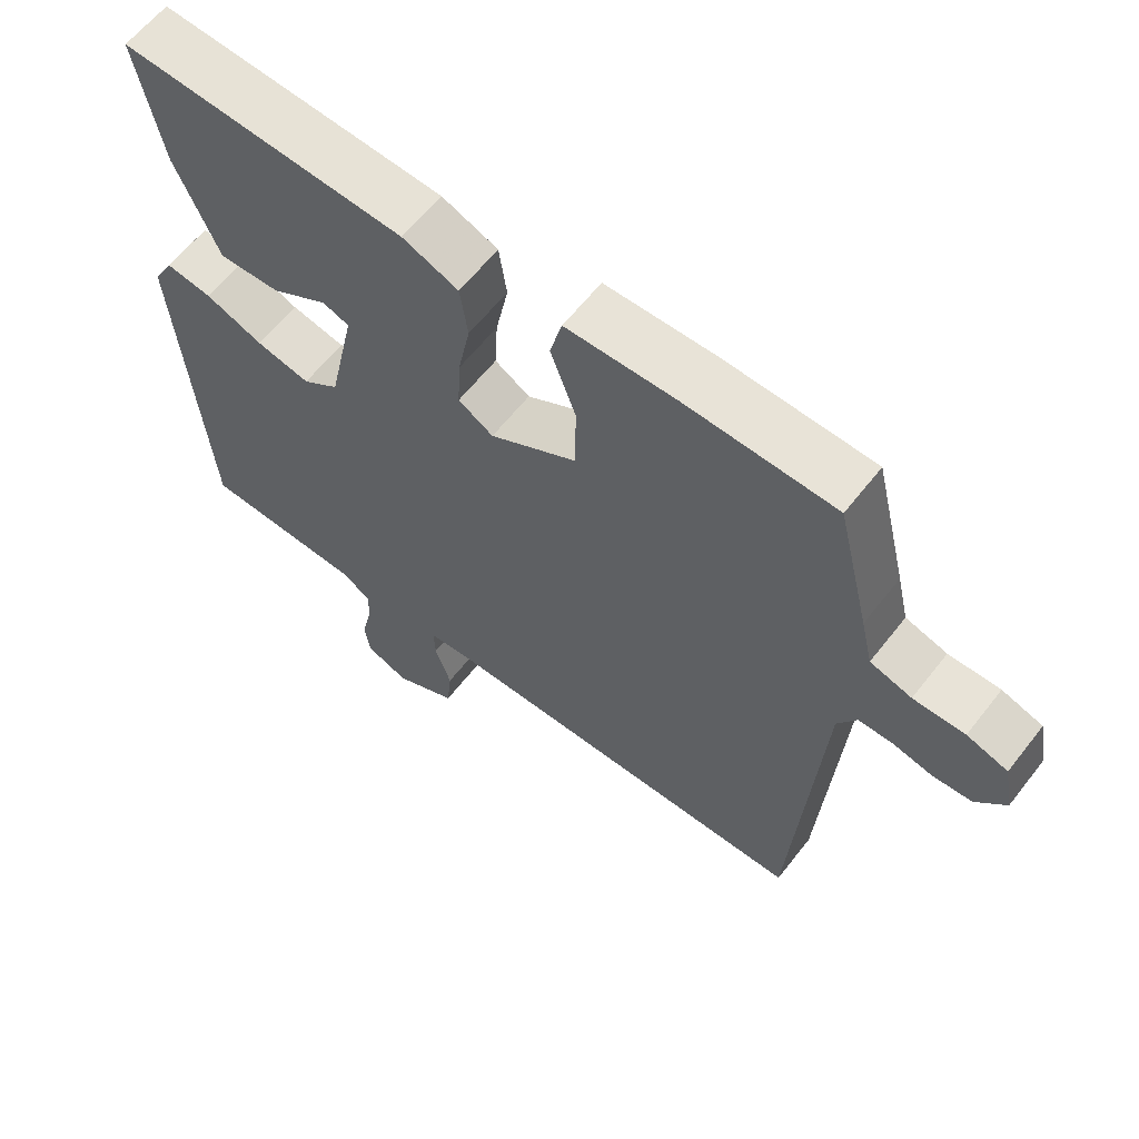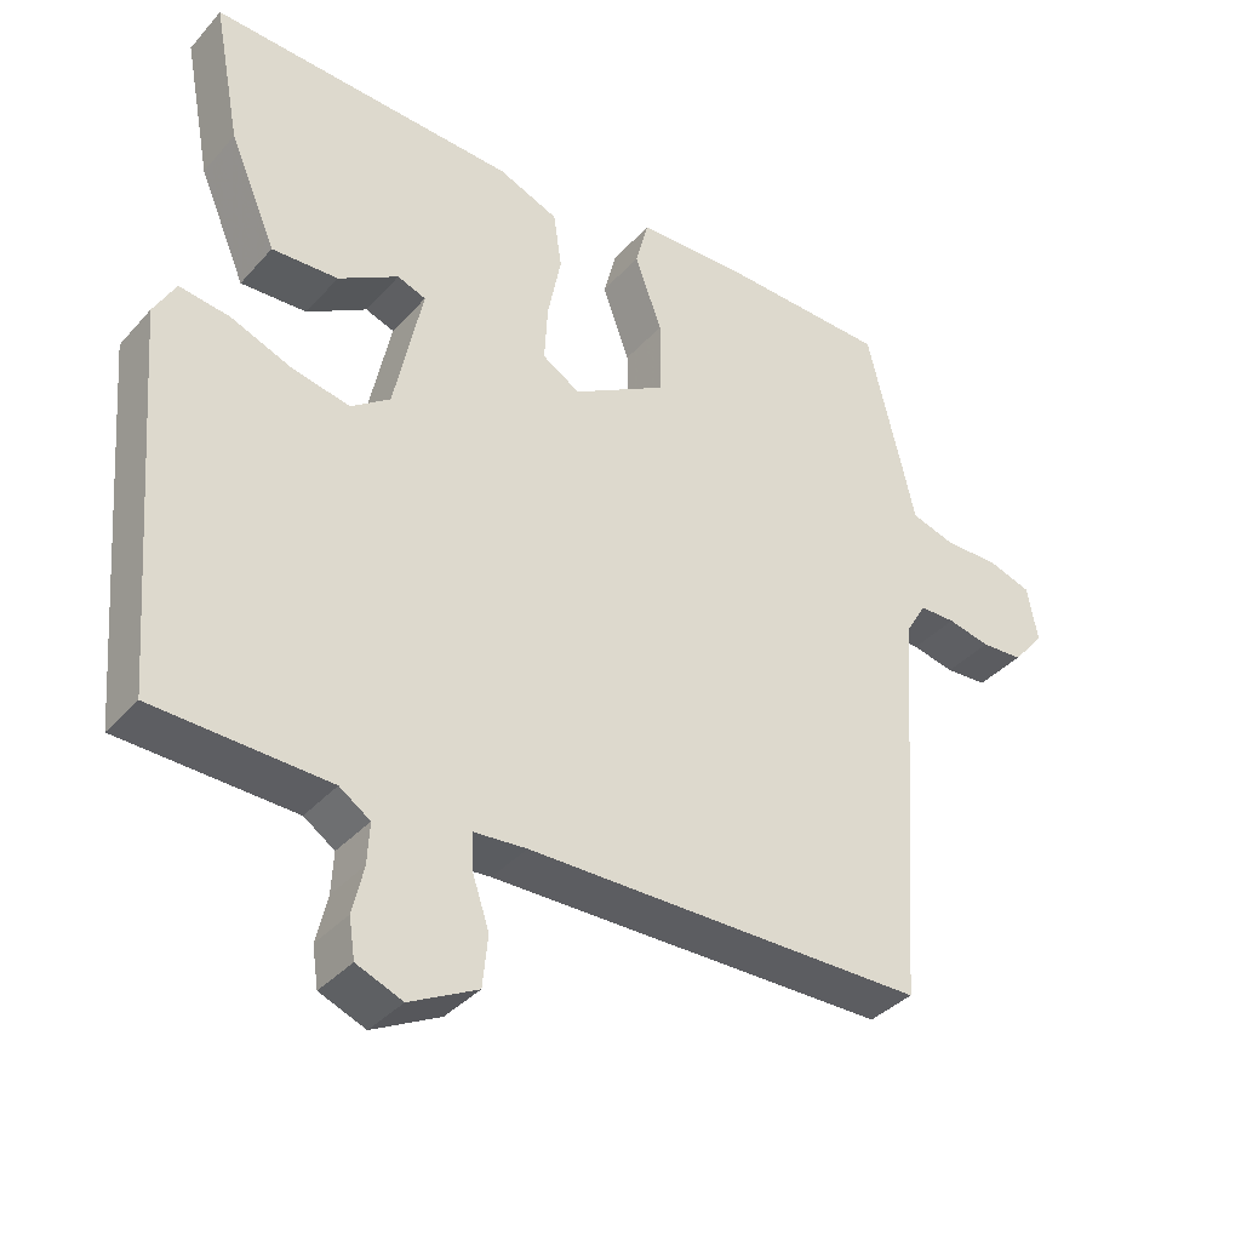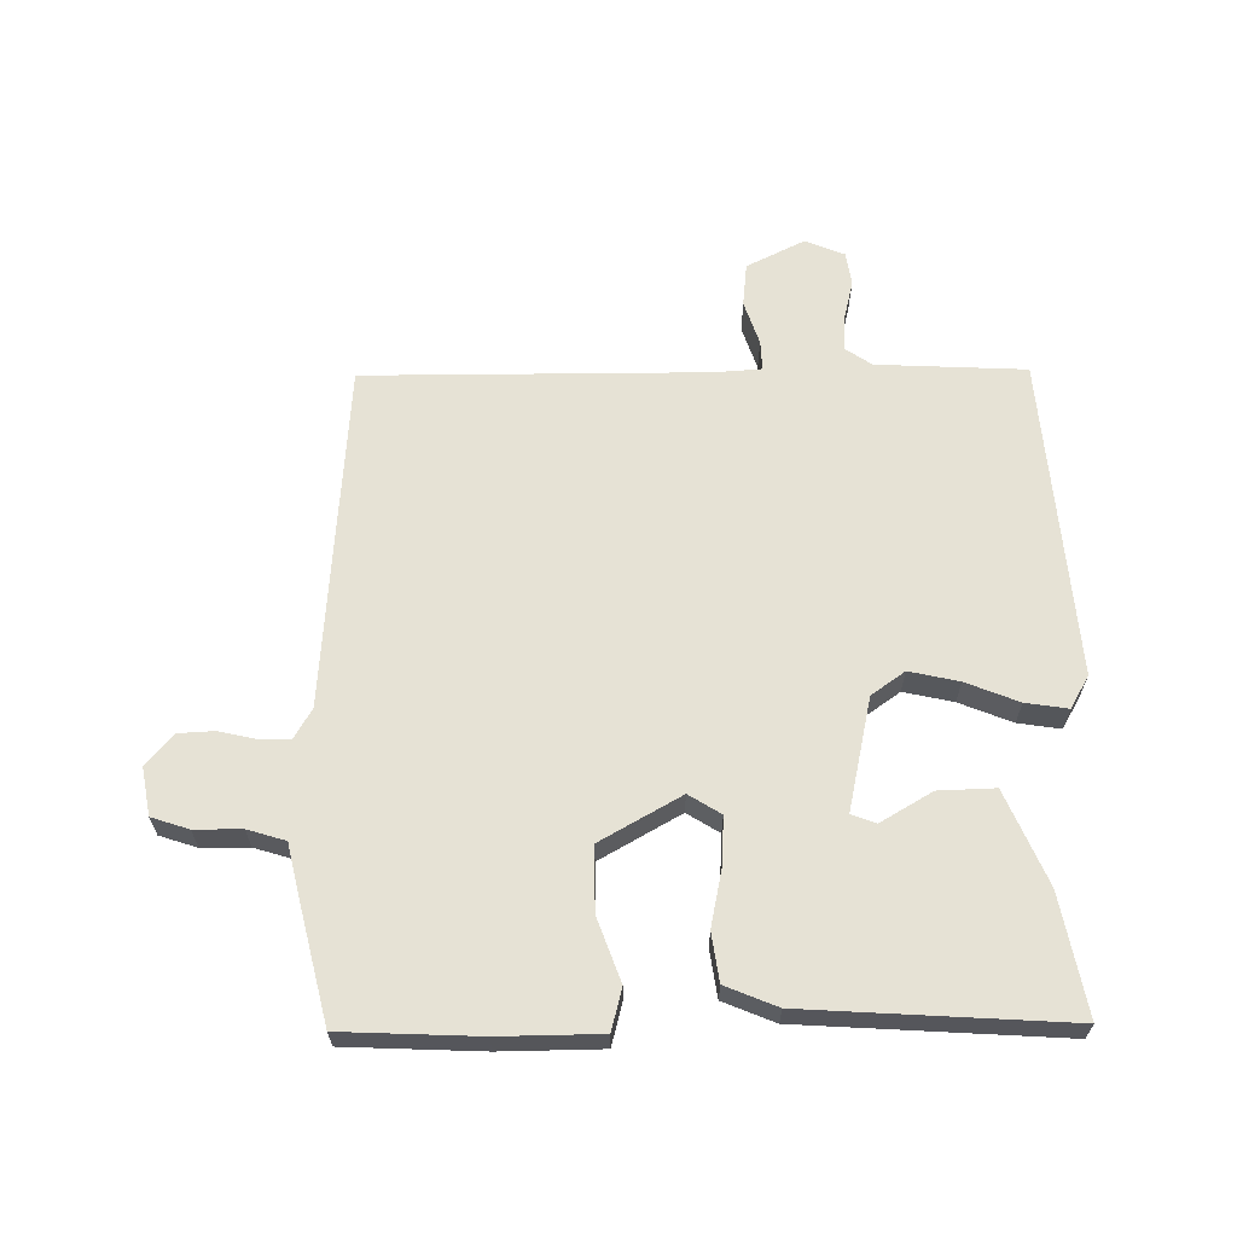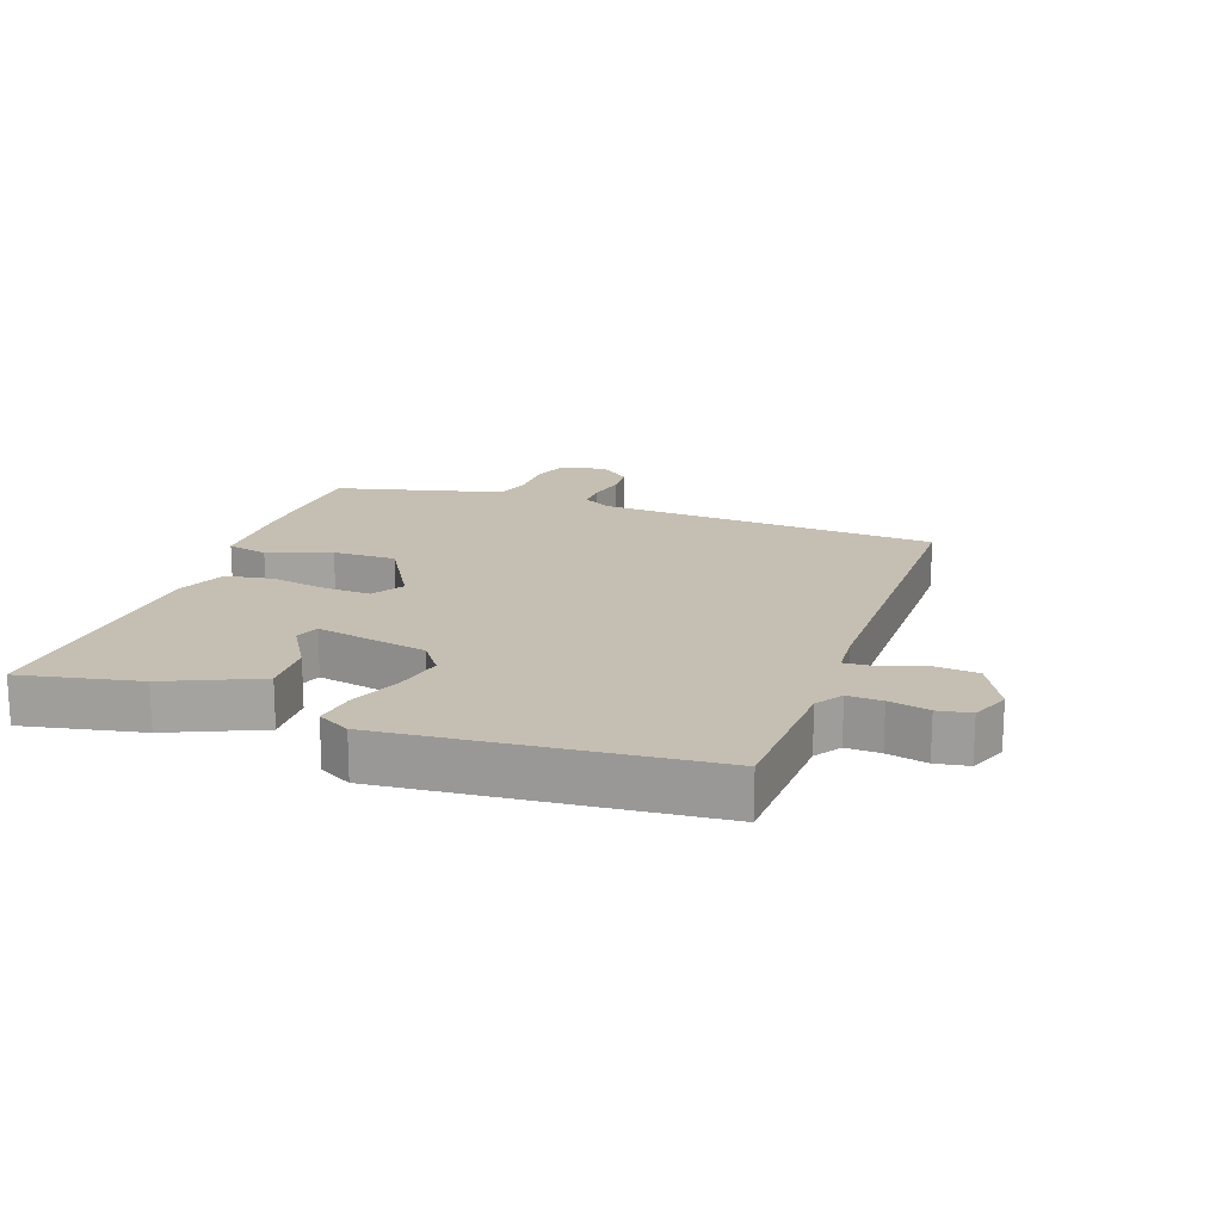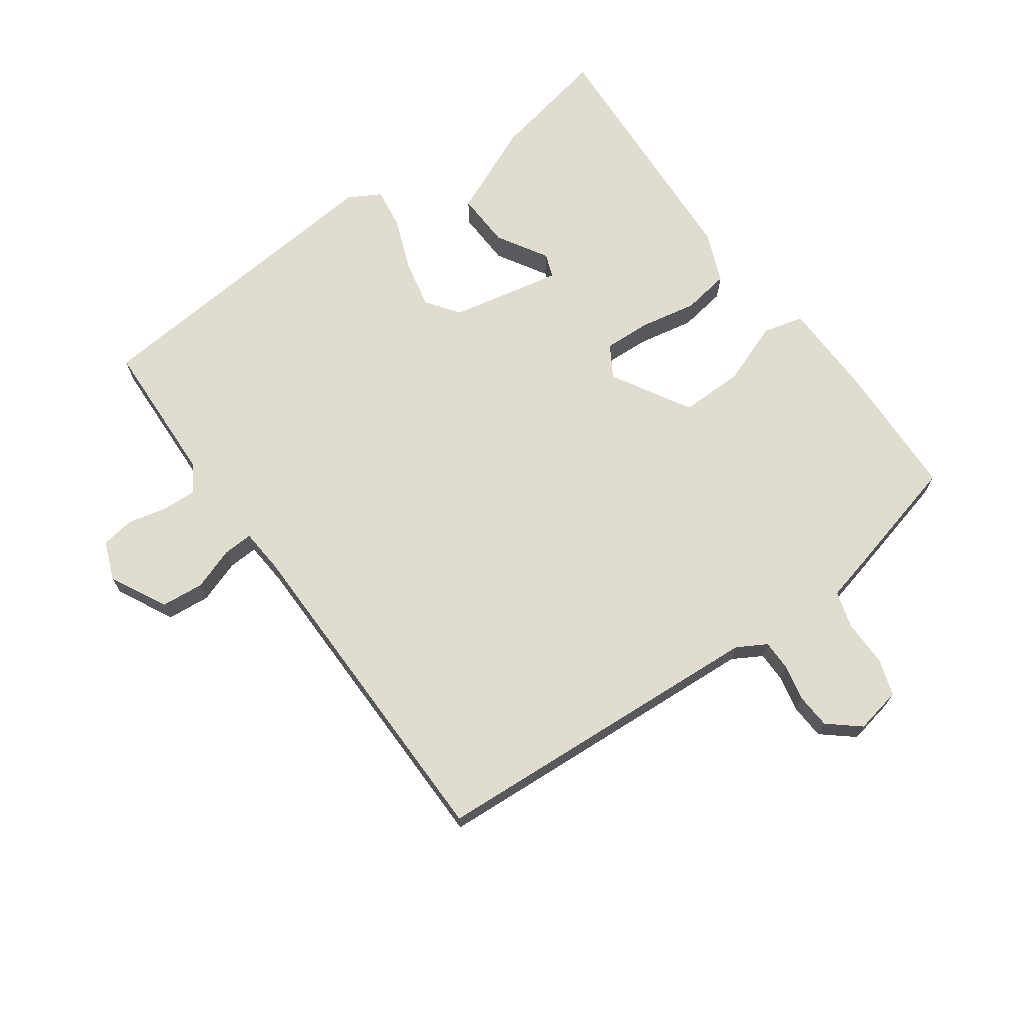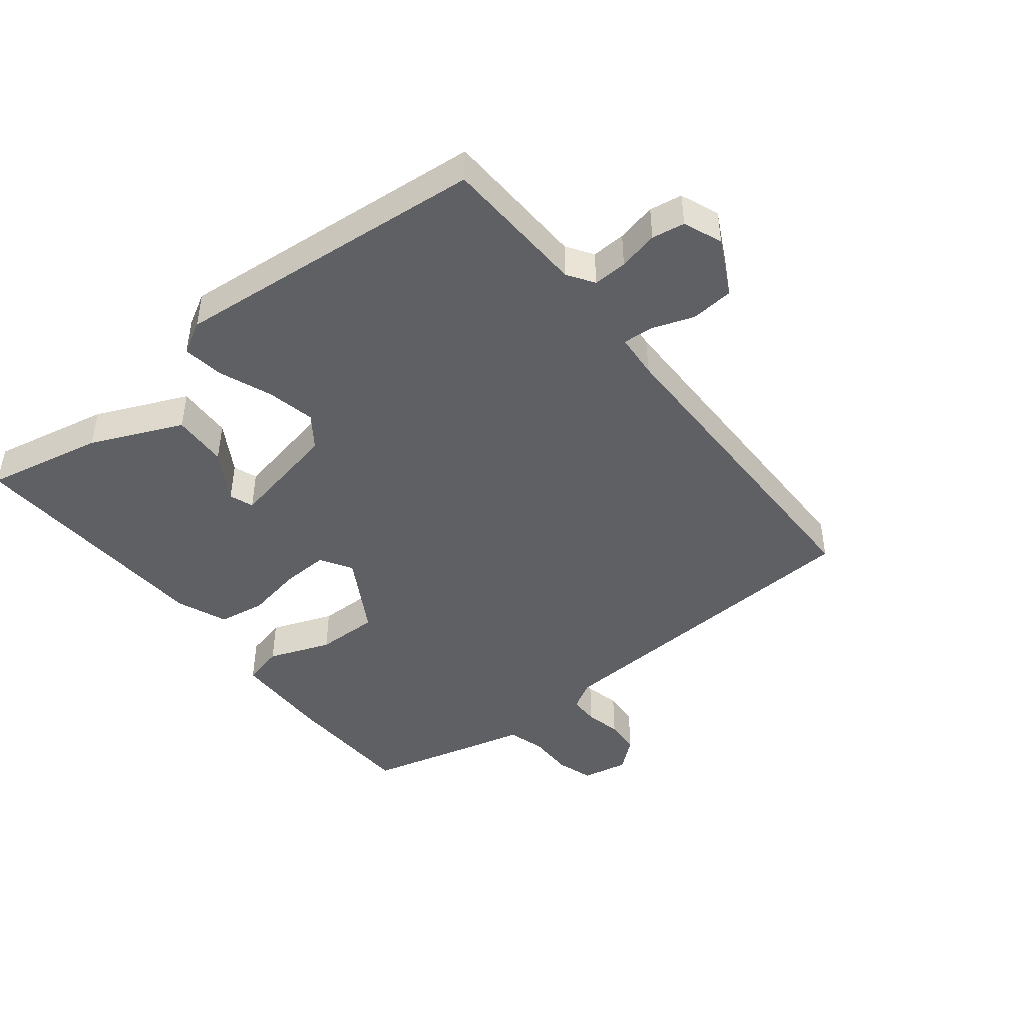
<metadata>
{"format":"obj","ext":"obj","renderer":"f3d","projection":"perspective","resolution":1024,"background":"white","views":[{"elev":61.6,"azim":-142.1,"up":"+Z"},{"elev":-36.7,"azim":144.0,"up":"+Z"},{"elev":63.9,"azim":-0.6,"up":"+Y"},{"elev":17.6,"azim":109.0,"up":"+Y"},{"elev":69.6,"azim":-126.2,"up":"+Y"},{"elev":-44.8,"azim":127.8,"up":"+Y"}]}
</metadata>
<code>
v -0.5 0.07 -0.5
v -0.538 0.07 0.039
v -0.565 0.07 0.085
v -0.613 0.07 0.085
v -0.67 0.07 0.072
v -0.726 0.07 0.075
v -0.768 0.07 0.124
v -0.754 0.07 0.198
v -0.696 0.07 0.217
v -0.623 0.07 0.217
v -0.564 0.07 0.235
v -0.547 0.07 0.308
v -0.5 0.07 0.5
v -0.288 0.07 0.509
v -0.131 0.07 0.507
v -0.114 0.07 0.442
v -0.15 0.07 0.343
v -0.15 0.07 0.243
v -0.025 0.07 0.172
v 0.025 0.07 0.203
v 0.021 0.07 0.278
v 0.003 0.07 0.367
v 0.014 0.07 0.442
v 0.094 0.07 0.475
v 0.5 0.07 0.5
v 0.464 0.07 0.313
v 0.402 0.07 0.168
v 0.314 0.07 0.171
v 0.234 0.07 0.218
v 0.196 0.07 0.204
v 0.234 0.07 0.028
v 0.286 0.07 -0.009
v 0.363 0.07 0.008
v 0.445 0.07 0.041
v 0.511 0.07 0.051
v 0.54 0.07 0
v 0.5 0.07 -0.5
v 0.268 0.07 -0.511
v 0.227 0.07 -0.539
v 0.23 0.07 -0.593
v 0.245 0.07 -0.656
v 0.237 0.07 -0.708
v 0.176 0.07 -0.733
v 0.086 0.07 -0.688
v 0.079 0.07 -0.62
v 0.102 0.07 -0.552
v 0.104 0.07 -0.505
v 0.033 0.07 -0.5
v -0.5 0 -0.5
v -0.538 0 0.039
v -0.565 0 0.085
v -0.613 0 0.085
v -0.67 0 0.072
v -0.726 0 0.075
v -0.768 0 0.124
v -0.754 0 0.198
v -0.696 0 0.217
v -0.623 0 0.217
v -0.564 0 0.235
v -0.547 0 0.308
v -0.5 0 0.5
v -0.288 0 0.509
v -0.131 0 0.507
v -0.114 0 0.442
v -0.15 0 0.343
v -0.15 0 0.243
v -0.025 0 0.172
v 0.025 0 0.203
v 0.021 0 0.278
v 0.003 0 0.367
v 0.014 0 0.442
v 0.094 0 0.475
v 0.5 0 0.5
v 0.464 0 0.313
v 0.402 0 0.168
v 0.314 0 0.171
v 0.234 0 0.218
v 0.196 0 0.204
v 0.234 0 0.028
v 0.286 0 -0.009
v 0.363 0 0.008
v 0.445 0 0.041
v 0.511 0 0.051
v 0.54 0 0
v 0.5 0 -0.5
v 0.268 0 -0.511
v 0.227 0 -0.539
v 0.23 0 -0.593
v 0.245 0 -0.656
v 0.237 0 -0.708
v 0.176 0 -0.733
v 0.086 0 -0.688
v 0.079 0 -0.62
v 0.102 0 -0.552
v 0.104 0 -0.505
v 0.033 0 -0.5
f 44 45 46
f 43 44 46
f 42 43 46
f 41 42 46
f 40 41 46
f 39 40 46 47
f 38 39 47
f 38 47 48
f 37 38 48
f 36 37 48
f 35 36 48
f 34 35 48
f 33 34 48
f 27 28 29
f 26 27 29
f 25 26 29
f 24 25 29
f 23 24 29
f 22 23 29
f 21 22 29 30
f 20 21 30 31
f 15 16 17
f 14 15 17
f 13 14 17
f 12 13 17
f 11 12 17
f 10 11 17 18
f 8 9 10
f 7 8 10
f 6 7 10
f 5 6 10
f 4 5 10
f 10 18 19
f 4 10 19
f 3 4 19
f 48 1 2
f 48 2 3 19
f 32 33 48
f 31 32 48 19
f 19 20 31
f 94 93 92
f 94 92 91
f 94 91 90
f 94 90 89
f 94 89 88
f 95 94 88 87
f 95 87 86
f 96 95 86
f 96 86 85
f 96 85 84
f 96 84 83
f 96 83 82
f 96 82 81
f 77 76 75
f 77 75 74
f 77 74 73
f 77 73 72
f 77 72 71
f 77 71 70
f 78 77 70 69
f 79 78 69 68
f 65 64 63
f 65 63 62
f 65 62 61
f 65 61 60
f 65 60 59
f 66 65 59 58
f 58 57 56
f 58 56 55
f 58 55 54
f 58 54 53
f 58 53 52
f 67 66 58
f 67 58 52
f 67 52 51
f 50 49 96
f 67 51 50 96
f 96 81 80
f 67 96 80 79
f 79 68 67
f 1 49 50 2
f 2 50 51 3
f 3 51 52 4
f 4 52 53 5
f 5 53 54 6
f 6 54 55 7
f 7 55 56 8
f 8 56 57 9
f 9 57 58 10
f 10 58 59 11
f 11 59 60 12
f 12 60 61 13
f 13 61 62 14
f 14 62 63 15
f 15 63 64 16
f 16 64 65 17
f 17 65 66 18
f 18 66 67 19
f 19 67 68 20
f 20 68 69 21
f 21 69 70 22
f 22 70 71 23
f 23 71 72 24
f 24 72 73 25
f 25 73 74 26
f 26 74 75 27
f 27 75 76 28
f 28 76 77 29
f 29 77 78 30
f 30 78 79 31
f 31 79 80 32
f 32 80 81 33
f 33 81 82 34
f 34 82 83 35
f 35 83 84 36
f 36 84 85 37
f 37 85 86 38
f 38 86 87 39
f 39 87 88 40
f 40 88 89 41
f 41 89 90 42
f 42 90 91 43
f 43 91 92 44
f 44 92 93 45
f 45 93 94 46
f 46 94 95 47
f 47 95 96 48
f 48 96 49 1

</code>
